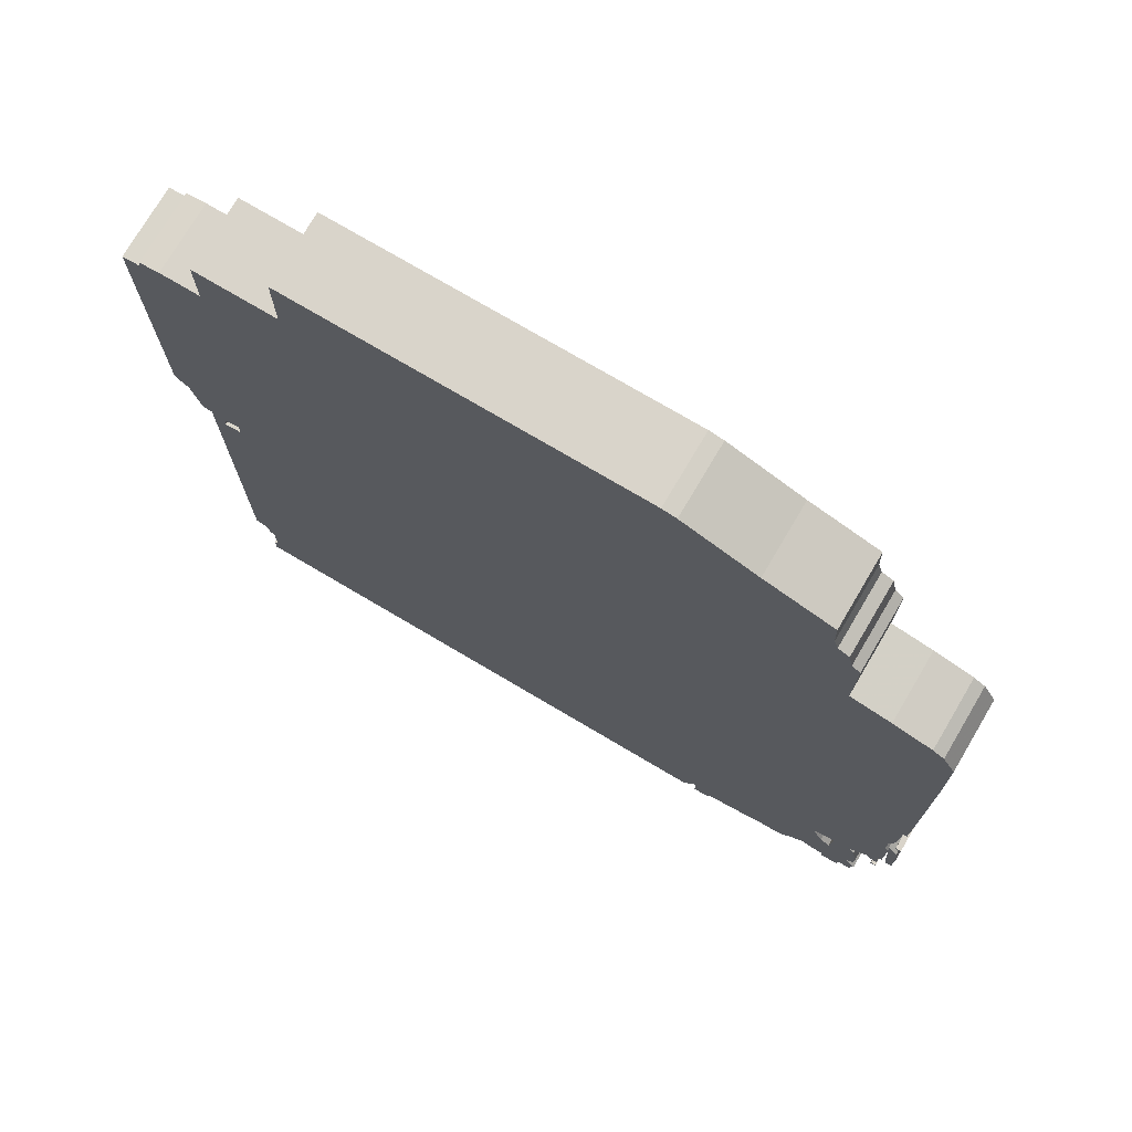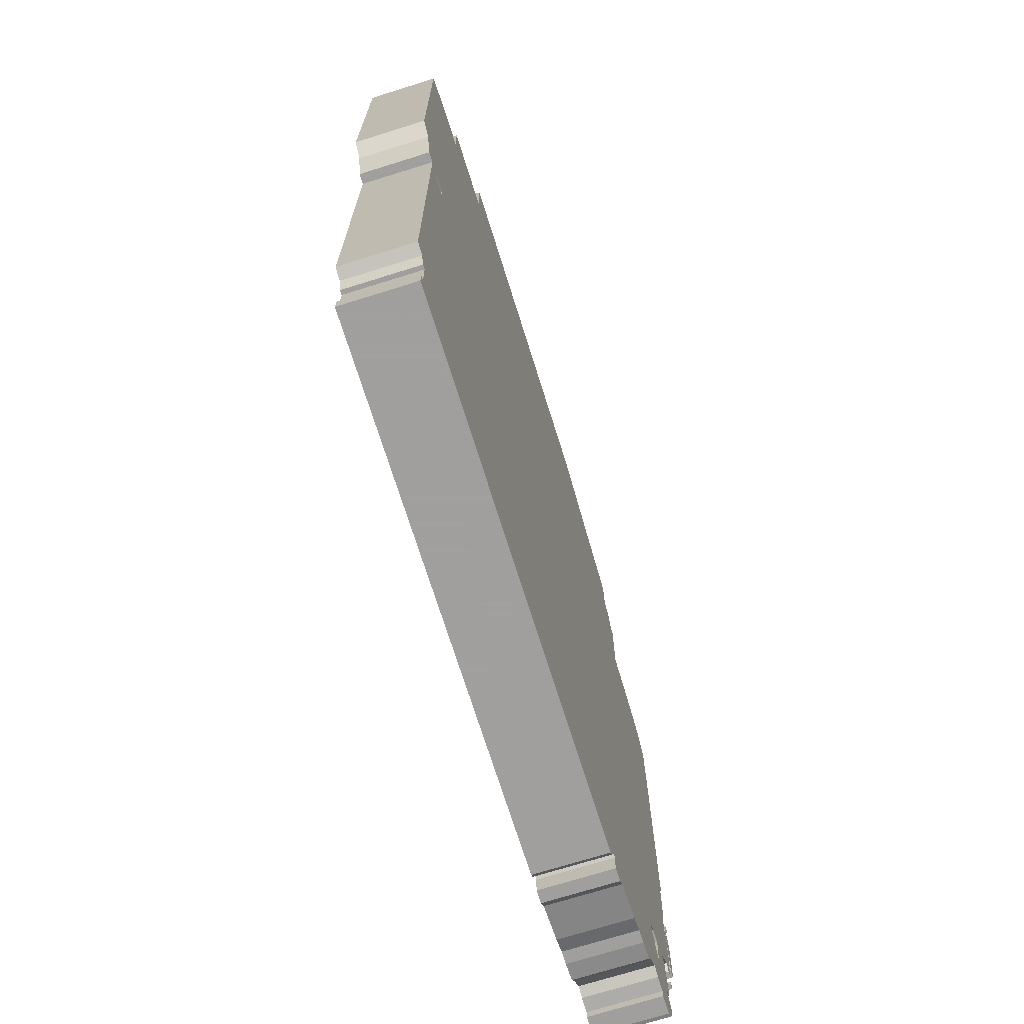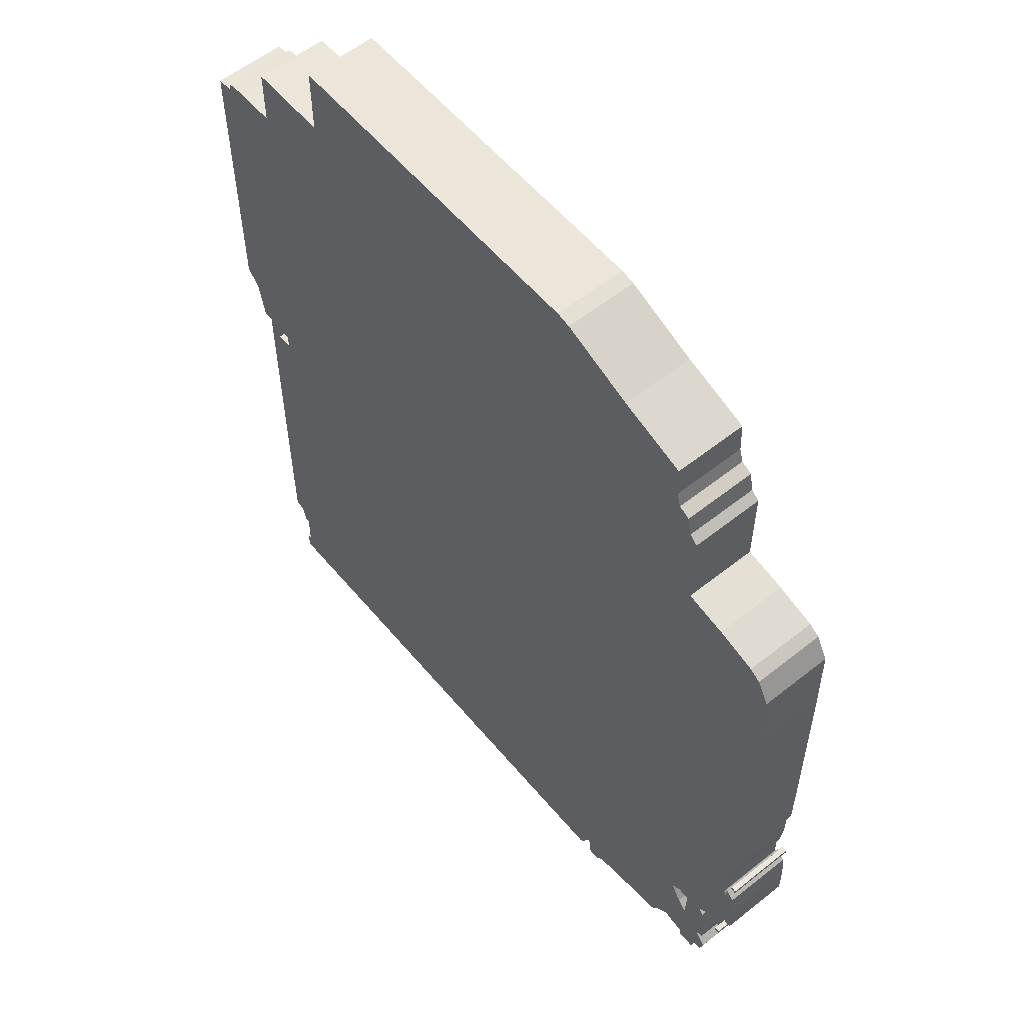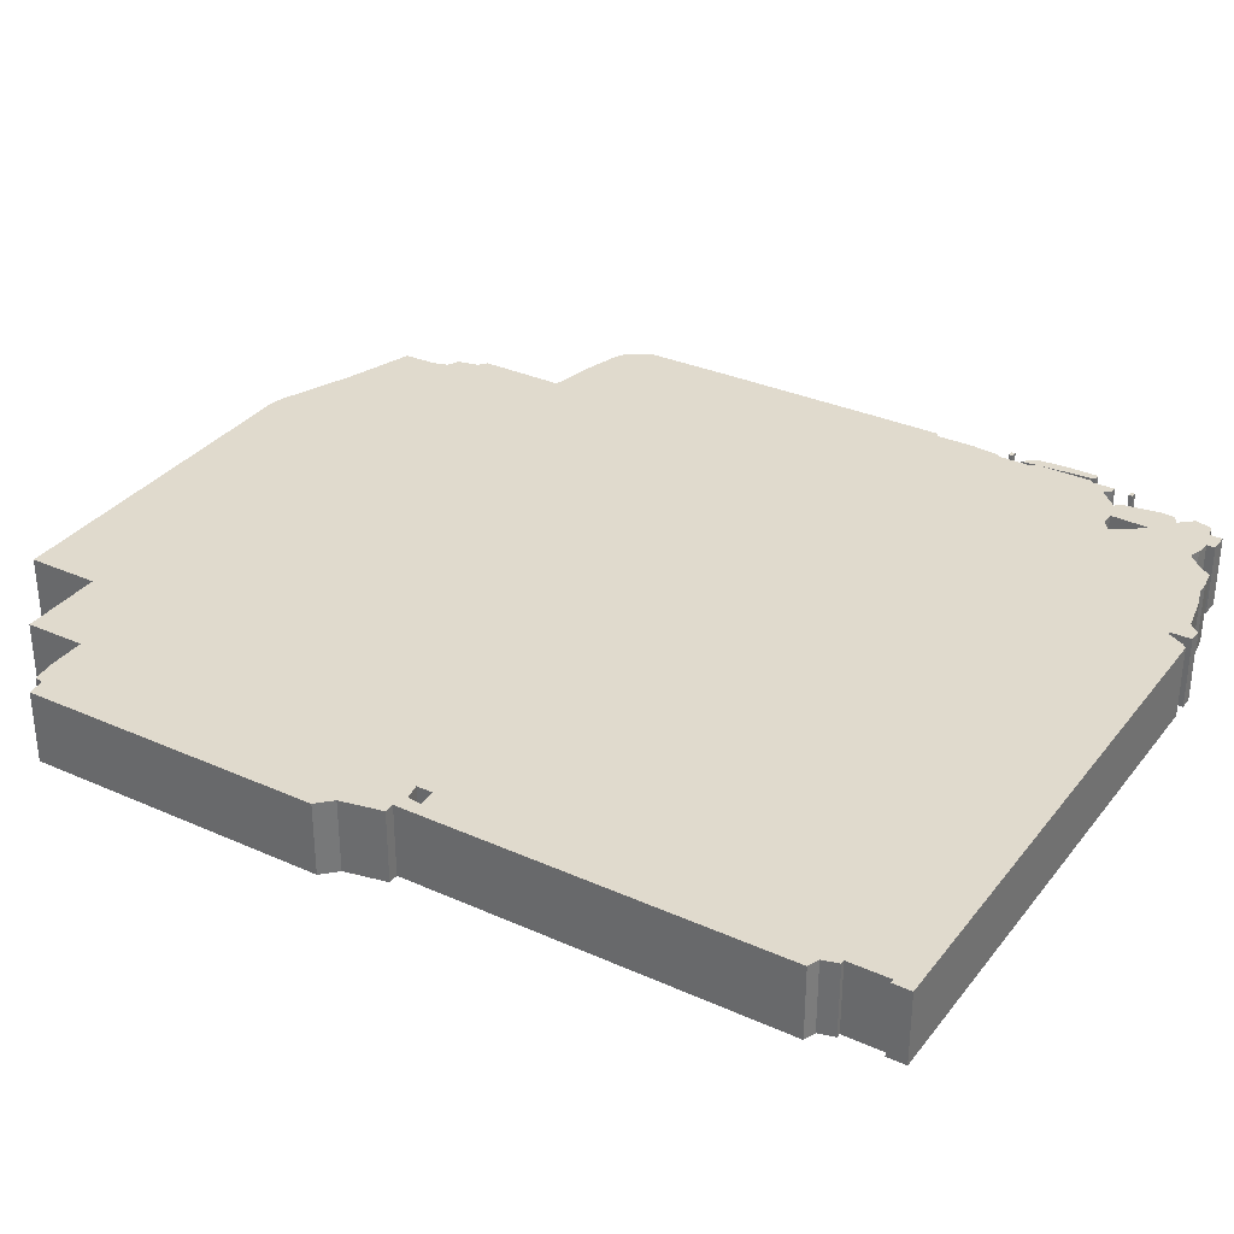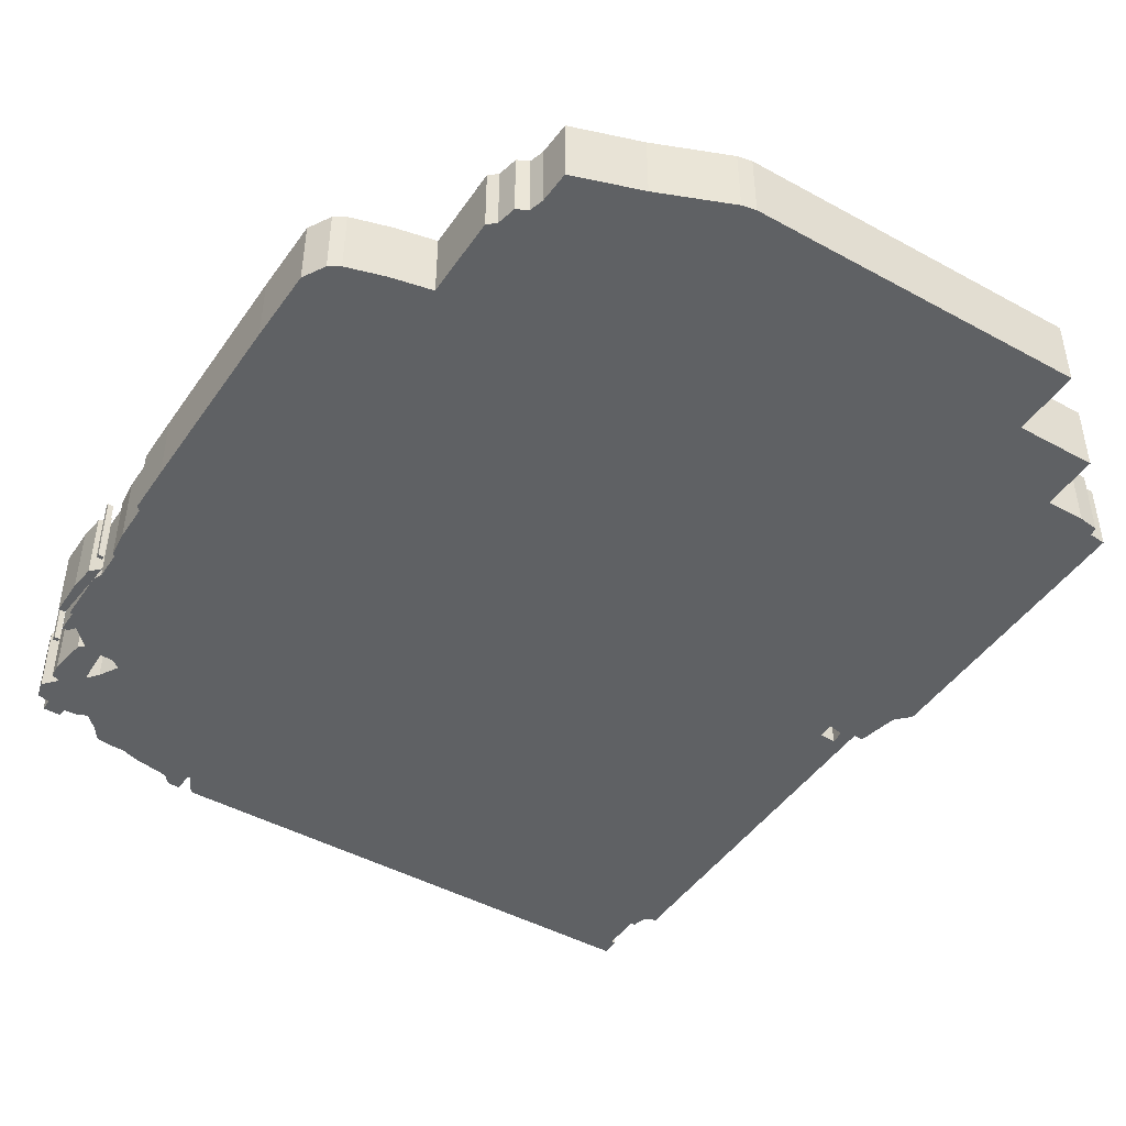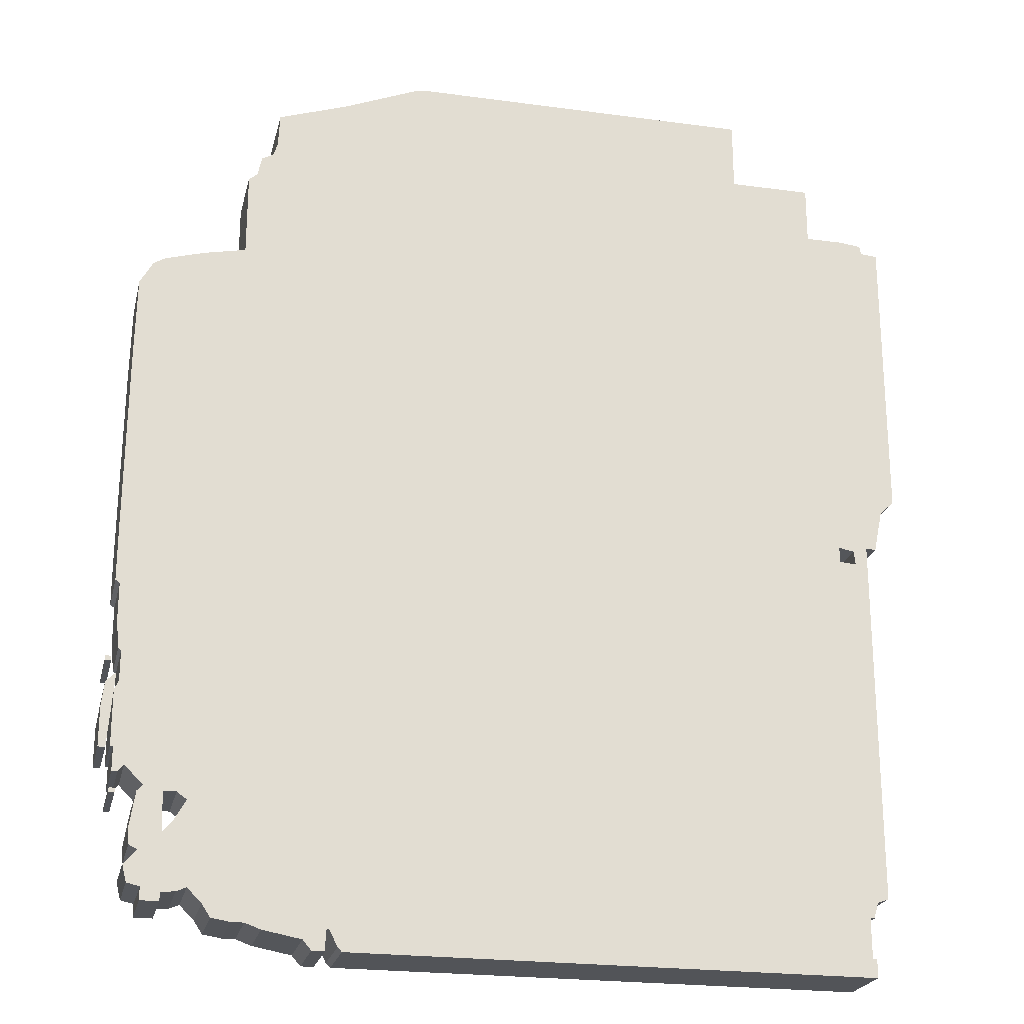
<metadata>
{"format":"obj","ext":"obj","renderer":"f3d","projection":"perspective","resolution":1024,"background":"white","views":[{"elev":74.8,"azim":30.6,"up":"+Y"},{"elev":-71.5,"azim":-72.6,"up":"+Y"},{"elev":57.6,"azim":50.5,"up":"+Y"},{"elev":33.0,"azim":-58.3,"up":"+Z"},{"elev":-45.5,"azim":147.7,"up":"+Z"},{"elev":-22.8,"azim":167.0,"up":"+Y"}]}
</metadata>
<code>
g sbg_arkcity_sn_building08
v -1.7 6.11 0
v -2.28 6.11 0
v -2.28 5.7 0
v -2.56 5.7 0
v -2.7 5.68 0
v -2.71 5.62 0
v -2.83 5.61 0
v -2.83 3.54 0
v -2.73 3.44 0
v -2.67 3.15 0
v -2.6 3.15 0
v -2.6 0.55 0
v -2.52 0.52 0
v -2.49 0.41 0
v -2.46 0.41 0
v -2.46 0.13 0
v -2.49 0.13 0
v -2.49 0 0
v 1.19 0 0
v 1.22 0.03 0
v 1.28 0.15 0
v 1.3 0.14 0
v 1.3 0 0
v 1.39 0 0
v 1.45 0.07 0
v 1.72 0.12 0
v 1.83 0.16 0
v 1.92 0.16 0
v 2.05 0.18 0
v 2.11 0.27 0
v 2.21 0.37 0
v 2.28 0.34 0
v 2.38 0.33 0
v 2.38 0.27 0
v 2.51 0.27 0
v 2.51 0.36 0
v 2.6 0.38 0
v 2.63 0.5 0
v 2.54 0.6 0
v 2.6 0.63 0
v 2.61 0.73 0
v 2.57 0.99 0
v 2.53 1.03 0
v 2.66 1.16 0
v 2.7 1.11 0
v 2.74 1.11 0
v 2.74 1.28 0
v 2.76 1.28 0
v 2.76 1.66 0
v 2.79 1.27 0
v 2.84 1.27 0
v 2.84 1.54 0
v 2.82 1.72 0
v 2.75 1.79 0
v 2.76 1.67 0
v 2.73 1.73 0
v 2.73 1.94 0
v 2.75 1.96 0
v 2.77 2.15 0
v 2.77 2.42 0
v 2.8 2.44 0
v 2.8 2.8 0
v 2.79 4.18 0
v 2.78 4.71 0
v 2.69 4.87 0
v 2.61 4.92 0
v 2.33 5 0
v 2.04 5.06 0
v 2.04 5.65 0
v 1.98 5.7 0
v 1.95 5.84 0
v 1.87 5.88 0
v 1.84 5.98 0
v 1.83 6.21 0
v 1.35 6.37 0
v 0.83 6.58 0
v 0.73 6.6 0
v -1.7 6.6 0
v 2.4 1 0
v 2.39 0.73 0
v 2.32 0.81 0
v 2.24 0.95 0
v 2.31 1 0
v -2.39 3.03 0
v -2.51 3.02 0
v -2.5 3.12 0
v -2.39 3.14 0
v 2.71 0.97 0
v 2.75 0.97 0
v 2.75 1 0
v 2.71 1 0
v 2.79 1.87 0
v 2.83 1.87 0
v 2.83 1.9 0
v 2.79 1.9 0
v -1.7 6.11 0.5
v -2.28 6.11 0.5
v -2.28 5.7 0.5
v -2.56 5.7 0.5
v -2.7 5.68 0.5
v -2.71 5.62 0.5
v -2.83 5.61 0.5
v -2.83 3.54 0.5
v -2.73 3.44 0.5
v -2.67 3.15 0.5
v -2.6 3.15 0.5
v -2.6 0.55 0.5
v -2.52 0.52 0.5
v -2.49 0.41 0.5
v -2.46 0.41 0.5
v -2.46 0.13 0.5
v -2.49 0.13 0.5
v -2.49 0 0.5
v 1.19 0 0.5
v 1.22 0.03 0.5
v 1.28 0.15 0.5
v 1.3 0.14 0.5
v 1.3 0 0.5
v 1.39 0 0.5
v 1.45 0.07 0.5
v 1.72 0.12 0.5
v 1.83 0.16 0.5
v 1.92 0.16 0.5
v 2.05 0.18 0.5
v 2.11 0.27 0.5
v 2.21 0.37 0.5
v 2.28 0.34 0.5
v 2.38 0.33 0.5
v 2.38 0.27 0.5
v 2.51 0.27 0.5
v 2.51 0.36 0.5
v 2.6 0.38 0.5
v 2.63 0.5 0.5
v 2.54 0.6 0.5
v 2.6 0.63 0.5
v 2.61 0.73 0.5
v 2.57 0.99 0.5
v 2.53 1.03 0.5
v 2.66 1.16 0.5
v 2.7 1.11 0.5
v 2.74 1.11 0.5
v 2.74 1.28 0.5
v 2.76 1.28 0.5
v 2.76 1.66 0.5
v 2.79 1.27 0.5
v 2.84 1.27 0.5
v 2.84 1.54 0.5
v 2.82 1.72 0.5
v 2.75 1.79 0.5
v 2.76 1.67 0.5
v 2.73 1.73 0.5
v 2.73 1.94 0.5
v 2.75 1.96 0.5
v 2.77 2.15 0.5
v 2.77 2.42 0.5
v 2.8 2.44 0.5
v 2.8 2.8 0.5
v 2.79 4.18 0.5
v 2.78 4.71 0.5
v 2.69 4.87 0.5
v 2.61 4.92 0.5
v 2.33 5 0.5
v 2.04 5.06 0.5
v 2.04 5.65 0.5
v 1.98 5.7 0.5
v 1.95 5.84 0.5
v 1.87 5.88 0.5
v 1.84 5.98 0.5
v 1.83 6.21 0.5
v 1.35 6.37 0.5
v 0.83 6.58 0.5
v 0.73 6.6 0.5
v -1.7 6.6 0.5
v 2.4 1 0.5
v 2.39 0.73 0.5
v 2.32 0.81 0.5
v 2.24 0.95 0.5
v 2.31 1 0.5
v -2.39 3.03 0.5
v -2.51 3.02 0.5
v -2.5 3.12 0.5
v -2.39 3.14 0.5
v 2.71 0.97 0.5
v 2.75 0.97 0.5
v 2.75 1 0.5
v 2.71 1 0.5
v 2.79 1.87 0.5
v 2.83 1.87 0.5
v 2.83 1.9 0.5
v 2.79 1.9 0.5
g sbg_arkcity_sn_building08_0
f 78 77 1
f 77 76 68
f 73 72 75
f 75 74 73
f 72 68 75
f 76 75 68
f 72 71 70
f 72 70 68
f 70 69 68
f 68 67 63
f 67 66 64
f 66 65 64
f 77 68 1
f 67 64 63
f 68 63 62
f 87 62 84
f 62 61 60
f 1 68 87
f 57 60 59
f 58 57 59
f 87 68 62
f 3 1 87
f 55 54 53
f 55 53 49
f 53 52 49
f 52 51 50
f 52 50 49
f 56 55 49
f 48 47 49
f 83 49 47
f 79 83 44
f 46 45 44
f 47 46 44
f 83 56 49
f 43 42 79
f 43 79 44
f 41 40 39
f 39 38 36
f 38 37 36
f 35 34 33
f 36 35 33
f 39 36 33
f 39 33 32
f 32 31 80
f 39 32 80
f 30 29 28
f 30 28 27
f 30 27 82
f 26 25 22
f 26 22 21
f 27 26 21
f 24 23 22
f 25 24 22
f 31 30 82
f 81 80 31
f 21 20 19
f 19 18 16
f 19 16 15
f 18 17 16
f 21 19 15
f 82 81 31
f 15 14 13
f 15 13 21
f 21 82 27
f 11 10 9
f 8 7 6
f 9 8 3
f 3 87 9
f 6 5 4
f 87 86 11
f 12 11 85
f 3 2 1
f 62 60 84
f 6 4 3
f 60 57 82
f 57 56 83
f 84 60 82
f 82 57 83
f 84 82 21
f 13 84 21
f 8 6 3
f 9 87 11
f 86 85 11
f 12 85 84
f 12 84 13
f 41 39 80
f 80 79 42
f 41 80 42
f 44 83 47
f 91 90 89
f 91 89 88
f 95 94 93
f 95 93 92
f 78 172 77
f 172 78 173
f 1 173 78
f 173 1 96
f 77 171 76
f 171 77 172
f 73 167 72
f 167 73 168
f 74 168 73
f 168 74 169
f 75 169 74
f 169 75 170
f 76 170 75
f 170 76 171
f 71 165 70
f 165 71 166
f 72 166 71
f 166 72 167
f 69 163 68
f 163 69 164
f 70 164 69
f 164 70 165
f 68 162 67
f 162 68 163
f 67 161 66
f 161 67 162
f 65 159 64
f 159 65 160
f 66 160 65
f 160 66 161
f 64 158 63
f 158 64 159
f 63 157 62
f 157 63 158
f 84 182 87
f 182 84 179
f 61 155 60
f 155 61 156
f 62 156 61
f 156 62 157
f 60 154 59
f 154 60 155
f 58 152 57
f 152 58 153
f 59 153 58
f 153 59 154
f 54 148 53
f 148 54 149
f 55 149 54
f 149 55 150
f 53 147 52
f 147 53 148
f 51 145 50
f 145 51 146
f 52 146 51
f 146 52 147
f 50 144 49
f 144 50 145
f 56 150 55
f 150 56 151
f 48 142 47
f 142 48 143
f 49 143 48
f 143 49 144
f 79 178 83
f 178 79 174
f 45 139 44
f 139 45 140
f 46 140 45
f 140 46 141
f 47 141 46
f 141 47 142
f 43 137 42
f 137 43 138
f 44 138 43
f 138 44 139
f 40 134 39
f 134 40 135
f 41 135 40
f 135 41 136
f 39 133 38
f 133 39 134
f 37 131 36
f 131 37 132
f 38 132 37
f 132 38 133
f 34 128 33
f 128 34 129
f 35 129 34
f 129 35 130
f 36 130 35
f 130 36 131
f 33 127 32
f 127 33 128
f 32 126 31
f 126 32 127
f 29 123 28
f 123 29 124
f 30 124 29
f 124 30 125
f 28 122 27
f 122 28 123
f 26 120 25
f 120 26 121
f 22 116 21
f 116 22 117
f 27 121 26
f 121 27 122
f 23 117 22
f 117 23 118
f 24 118 23
f 118 24 119
f 25 119 24
f 119 25 120
f 31 125 30
f 125 31 126
f 81 175 80
f 175 81 176
f 20 114 19
f 114 20 115
f 21 115 20
f 115 21 116
f 19 113 18
f 113 19 114
f 16 110 15
f 110 16 111
f 17 111 16
f 111 17 112
f 18 112 17
f 112 18 113
f 82 176 81
f 176 82 177
f 14 108 13
f 108 14 109
f 15 109 14
f 109 15 110
f 10 104 9
f 104 10 105
f 11 105 10
f 105 11 106
f 7 101 6
f 101 7 102
f 8 102 7
f 102 8 103
f 9 103 8
f 103 9 104
f 5 99 4
f 99 5 100
f 6 100 5
f 100 6 101
f 87 181 86
f 181 87 182
f 12 106 11
f 106 12 107
f 2 96 1
f 96 2 97
f 3 97 2
f 97 3 98
f 4 98 3
f 98 4 99
f 57 151 56
f 151 57 152
f 83 177 82
f 177 83 178
f 86 180 85
f 180 86 181
f 85 179 84
f 179 85 180
f 13 107 12
f 107 13 108
f 80 174 79
f 174 80 175
f 42 136 41
f 136 42 137
f 90 184 89
f 184 90 185
f 91 185 90
f 185 91 186
f 89 183 88
f 183 89 184
f 88 186 91
f 186 88 183
f 94 188 93
f 188 94 189
f 95 189 94
f 189 95 190
f 93 187 92
f 187 93 188
f 92 190 95
f 190 92 187
f 96 172 173
f 163 171 172
f 170 167 168
f 168 169 170
f 170 163 167
f 163 170 171
f 165 166 167
f 163 165 167
f 163 164 165
f 158 162 163
f 159 161 162
f 159 160 161
f 96 163 172
f 158 159 162
f 157 158 163
f 179 157 182
f 155 156 157
f 182 163 96
f 154 155 152
f 154 152 153
f 157 163 182
f 182 96 98
f 148 149 150
f 144 148 150
f 144 147 148
f 145 146 147
f 144 145 147
f 144 150 151
f 144 142 143
f 142 144 178
f 139 178 174
f 139 140 141
f 139 141 142
f 144 151 178
f 174 137 138
f 139 174 138
f 134 135 136
f 131 133 134
f 131 132 133
f 128 129 130
f 128 130 131
f 128 131 134
f 127 128 134
f 175 126 127
f 175 127 134
f 123 124 125
f 122 123 125
f 177 122 125
f 117 120 121
f 116 117 121
f 116 121 122
f 117 118 119
f 117 119 120
f 177 125 126
f 126 175 176
f 114 115 116
f 111 113 114
f 110 111 114
f 111 112 113
f 110 114 116
f 126 176 177
f 108 109 110
f 116 108 110
f 122 177 116
f 104 105 106
f 101 102 103
f 98 103 104
f 104 182 98
f 99 100 101
f 106 181 182
f 180 106 107
f 96 97 98
f 179 155 157
f 98 99 101
f 177 152 155
f 178 151 152
f 177 155 179
f 178 152 177
f 116 177 179
f 116 179 108
f 98 101 103
f 106 182 104
f 106 180 181
f 179 180 107
f 108 179 107
f 175 134 136
f 137 174 175
f 137 175 136
f 142 178 139
f 184 185 186
f 183 184 186
f 188 189 190
f 187 188 190

</code>
